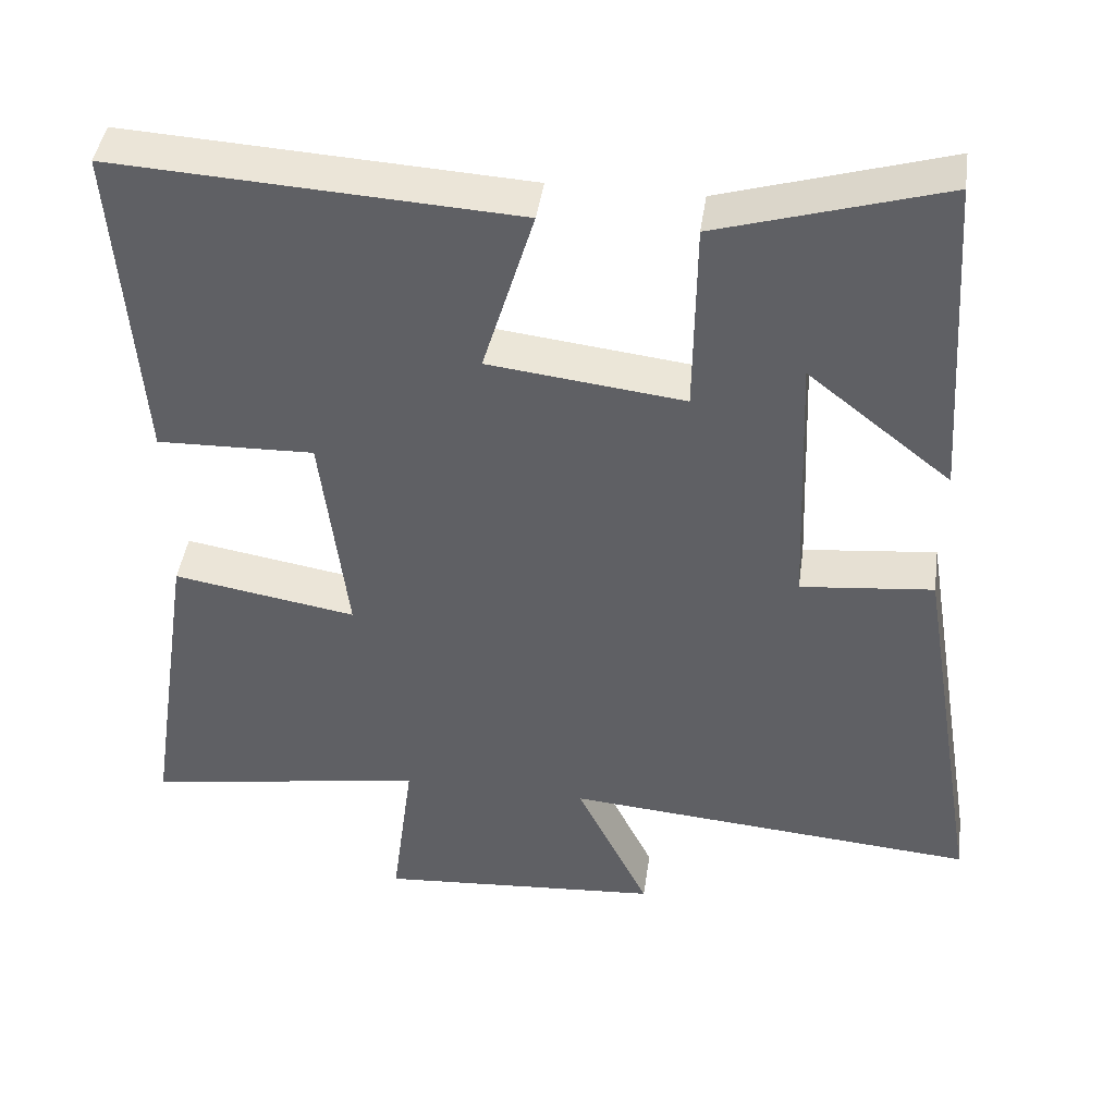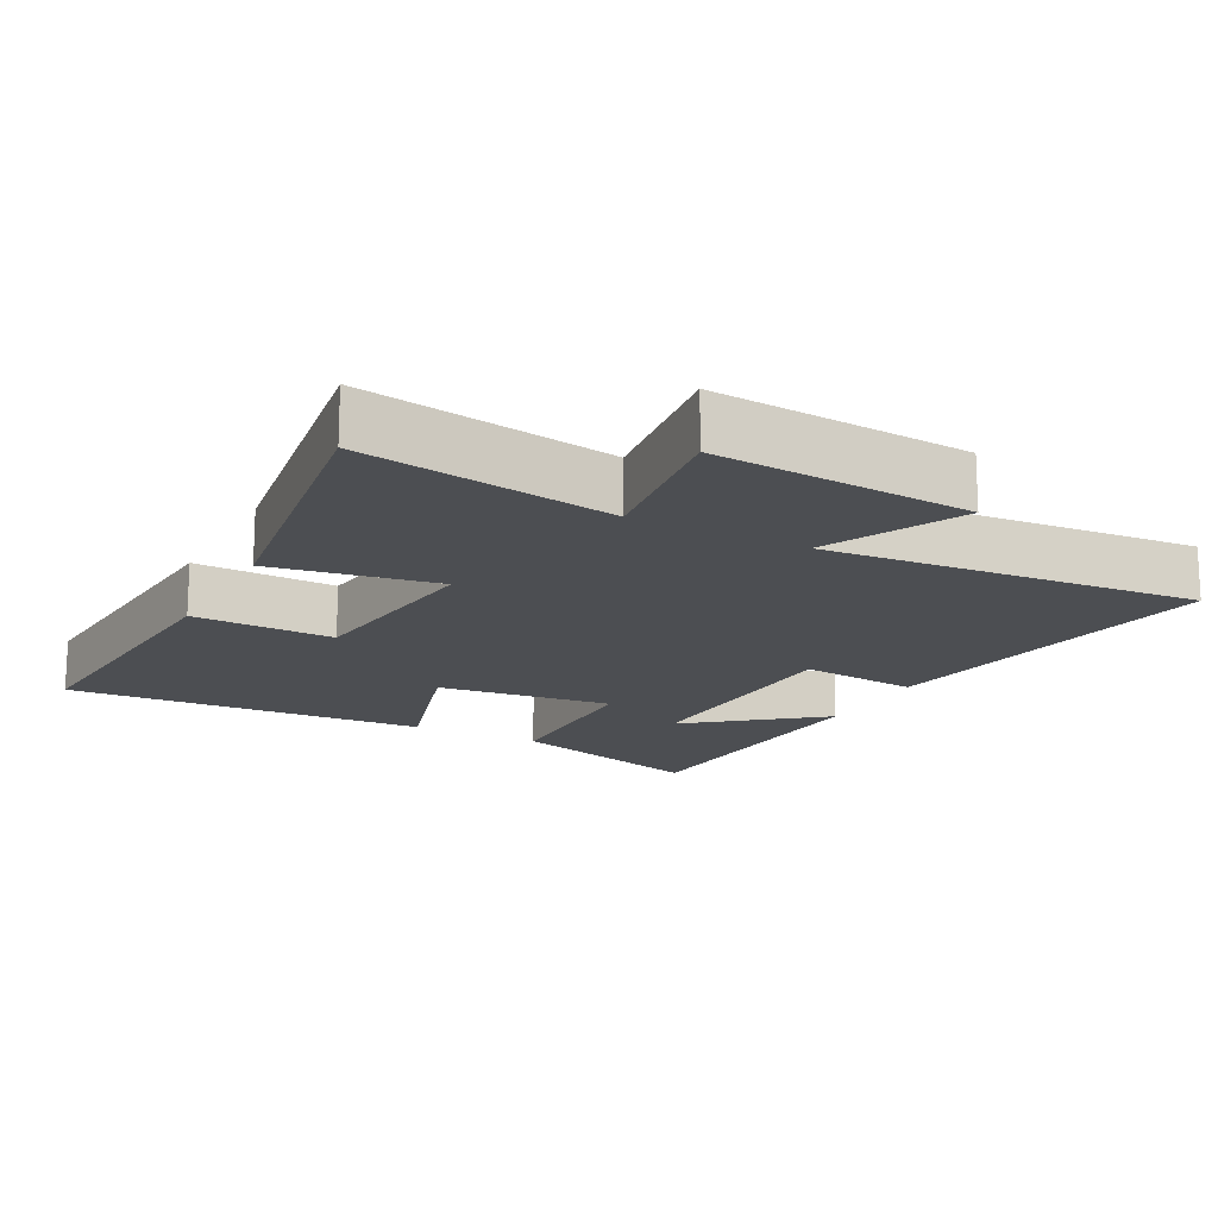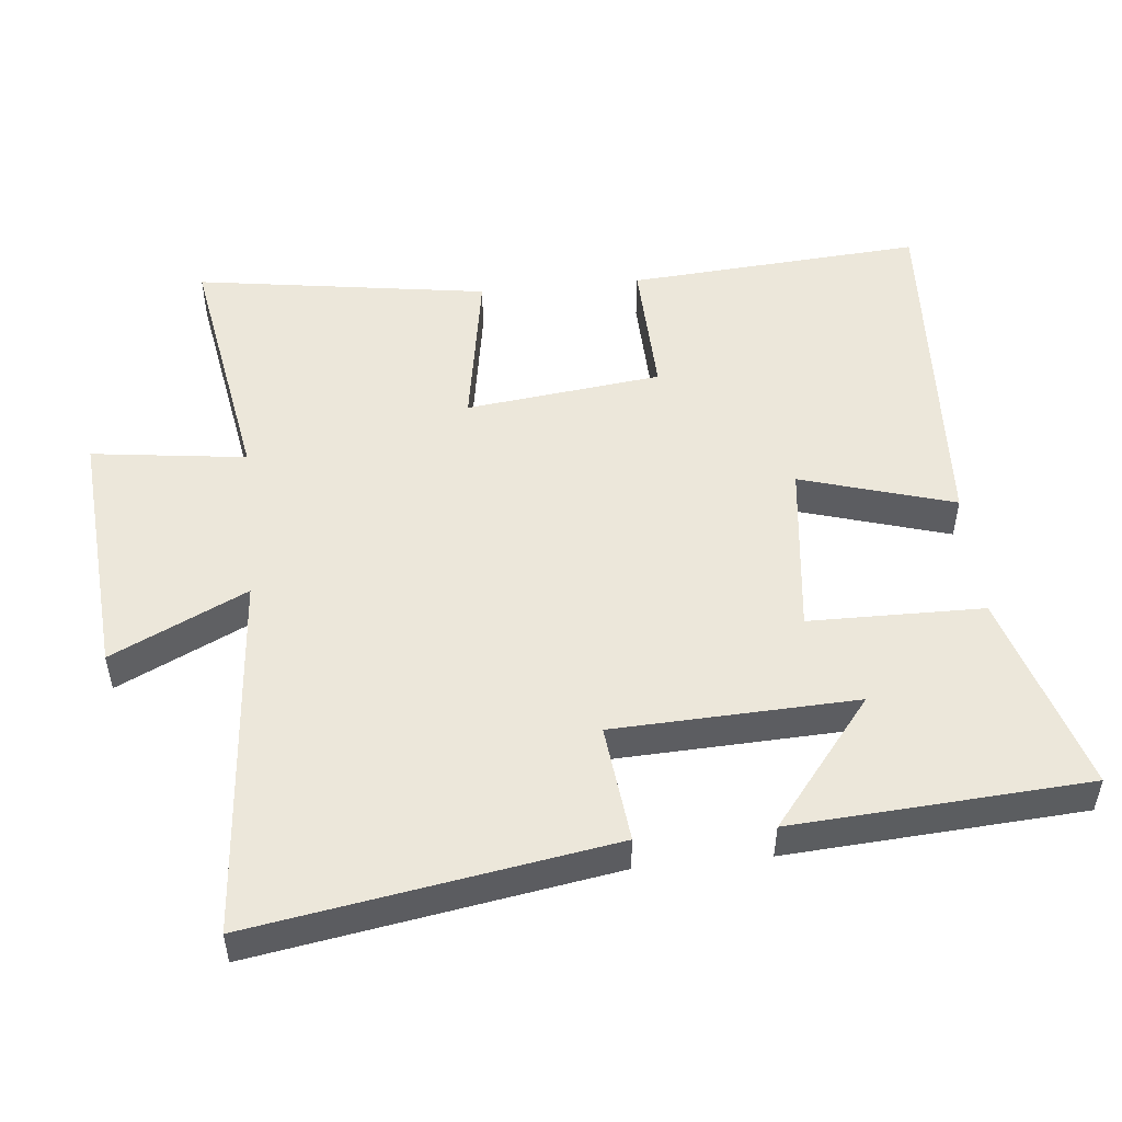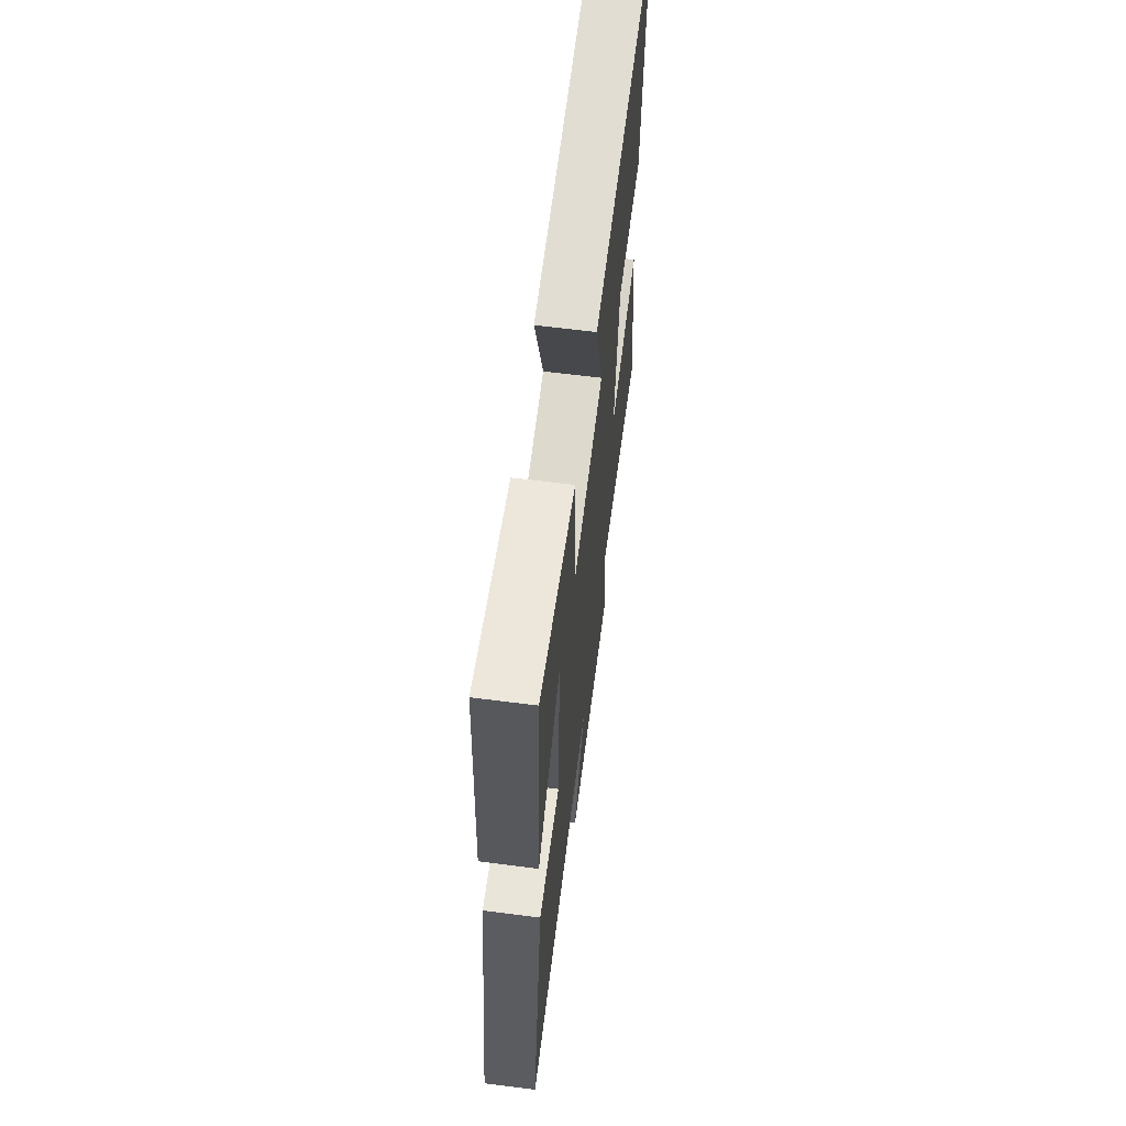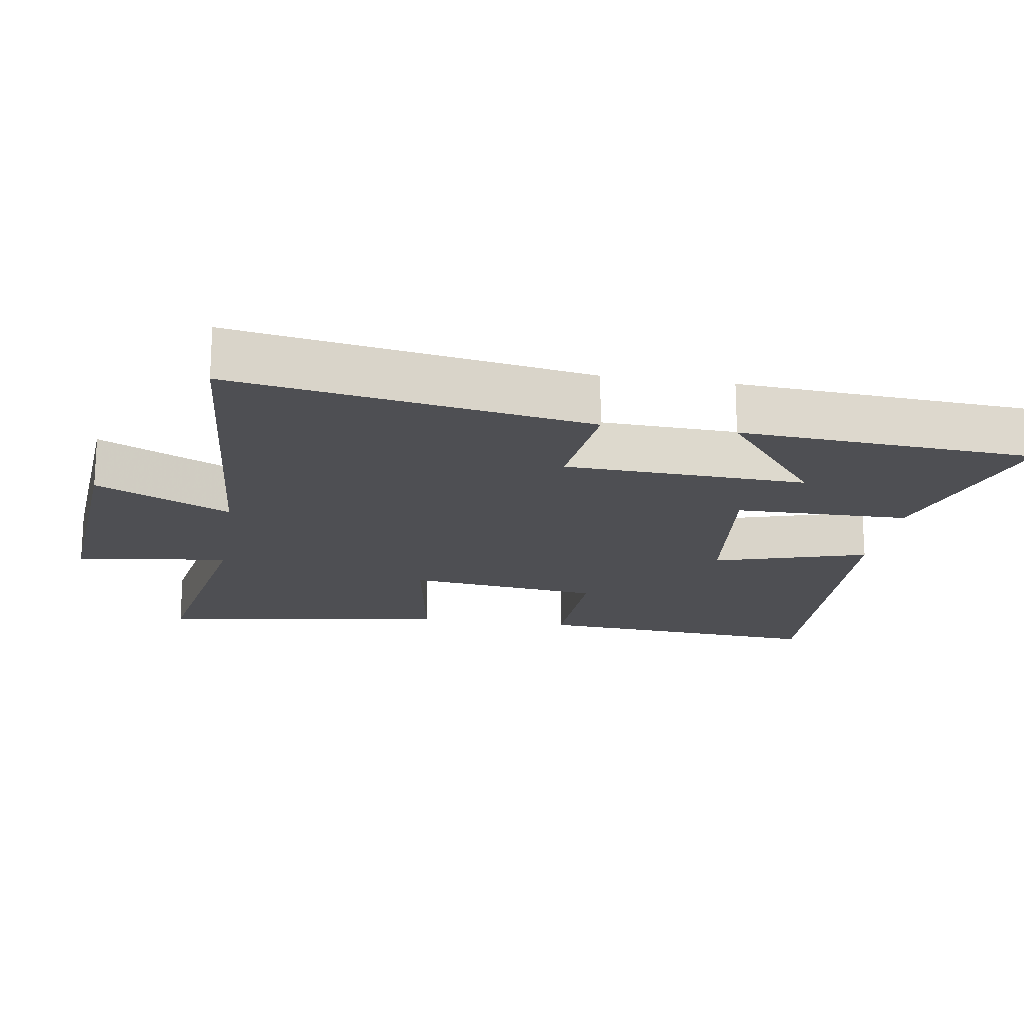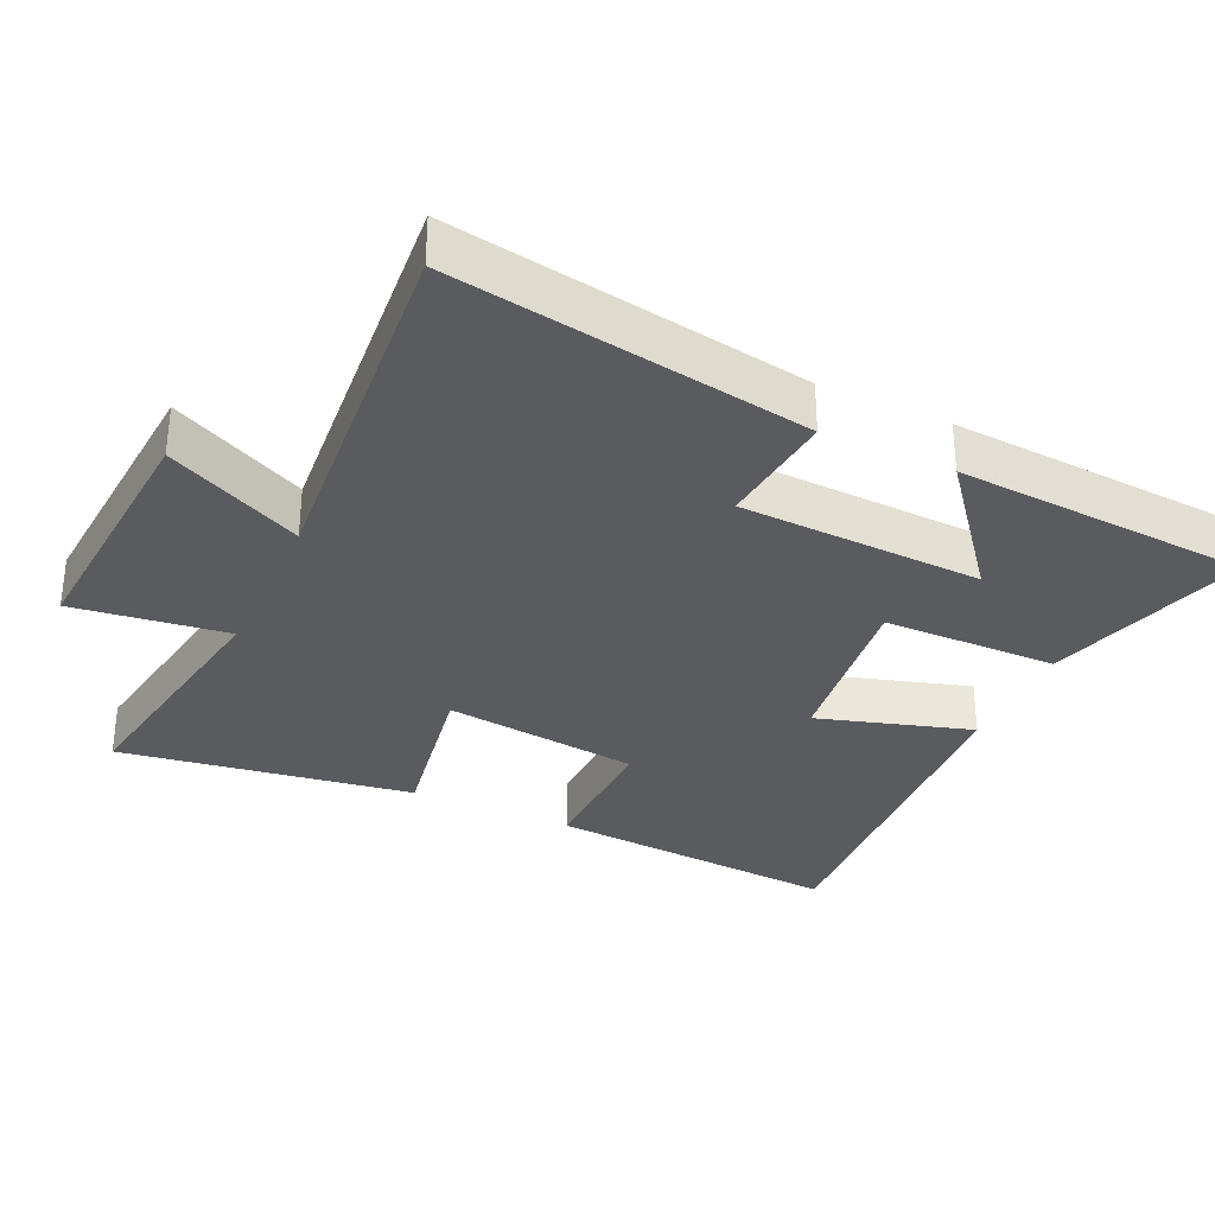
<metadata>
{"format":"obj","ext":"obj","renderer":"f3d","projection":"perspective","resolution":1024,"background":"white","views":[{"elev":43.5,"azim":-172.0,"up":"+Z"},{"elev":-16.5,"azim":152.3,"up":"+Y"},{"elev":50.9,"azim":-95.8,"up":"+Y"},{"elev":65.0,"azim":-82.7,"up":"+Z"},{"elev":-18.2,"azim":-99.1,"up":"+Y"},{"elev":-32.8,"azim":-114.7,"up":"+Y"}]}
</metadata>
<code>
v -0.472 0.07 0.588
v -0.18 0.07 0.5
v -0.177 0.07 0.247
v 0.077 0.07 0.277
v 0.01 0.07 0.5
v 0.531 0.07 0.529
v 0.5 0.07 0.101
v 0.296 0.07 0.107
v 0.262 0.07 -0.177
v 0.5 0.07 -0.137
v 0.564 0.07 -0.562
v 0.198 0.07 -0.5
v 0.227 0.07 -0.724
v -0.143 0.07 -0.696
v -0.048 0.07 -0.5
v -0.585 0.07 -0.544
v -0.5 0.07 -0.027
v -0.328 0.07 -0.045
v -0.314 0.07 0.307
v -0.5 0.07 0.159
v -0.472 0 0.588
v -0.18 0 0.5
v -0.177 0 0.247
v 0.077 0 0.277
v 0.01 0 0.5
v 0.531 0 0.529
v 0.5 0 0.101
v 0.296 0 0.107
v 0.262 0 -0.177
v 0.5 0 -0.137
v 0.564 0 -0.562
v 0.198 0 -0.5
v 0.227 0 -0.724
v -0.143 0 -0.696
v -0.048 0 -0.5
v -0.585 0 -0.544
v -0.5 0 -0.027
v -0.328 0 -0.045
v -0.314 0 0.307
v -0.5 0 0.159
f 19 20 1 2
f 18 19 2 3
f 15 16 17 18
f 15 18 3 4
f 12 13 14 15
f 12 15 4
f 9 10 11 12
f 8 9 12 4
f 6 7 8
f 4 5 6 8
f 22 21 40 39
f 23 22 39 38
f 38 37 36 35
f 24 23 38 35
f 35 34 33 32
f 24 35 32
f 32 31 30 29
f 24 32 29 28
f 28 27 26
f 28 26 25 24
f 1 21 22 2
f 2 22 23 3
f 3 23 24 4
f 4 24 25 5
f 5 25 26 6
f 6 26 27 7
f 7 27 28 8
f 8 28 29 9
f 9 29 30 10
f 10 30 31 11
f 11 31 32 12
f 12 32 33 13
f 13 33 34 14
f 14 34 35 15
f 15 35 36 16
f 16 36 37 17
f 17 37 38 18
f 18 38 39 19
f 19 39 40 20
f 20 40 21 1

</code>
